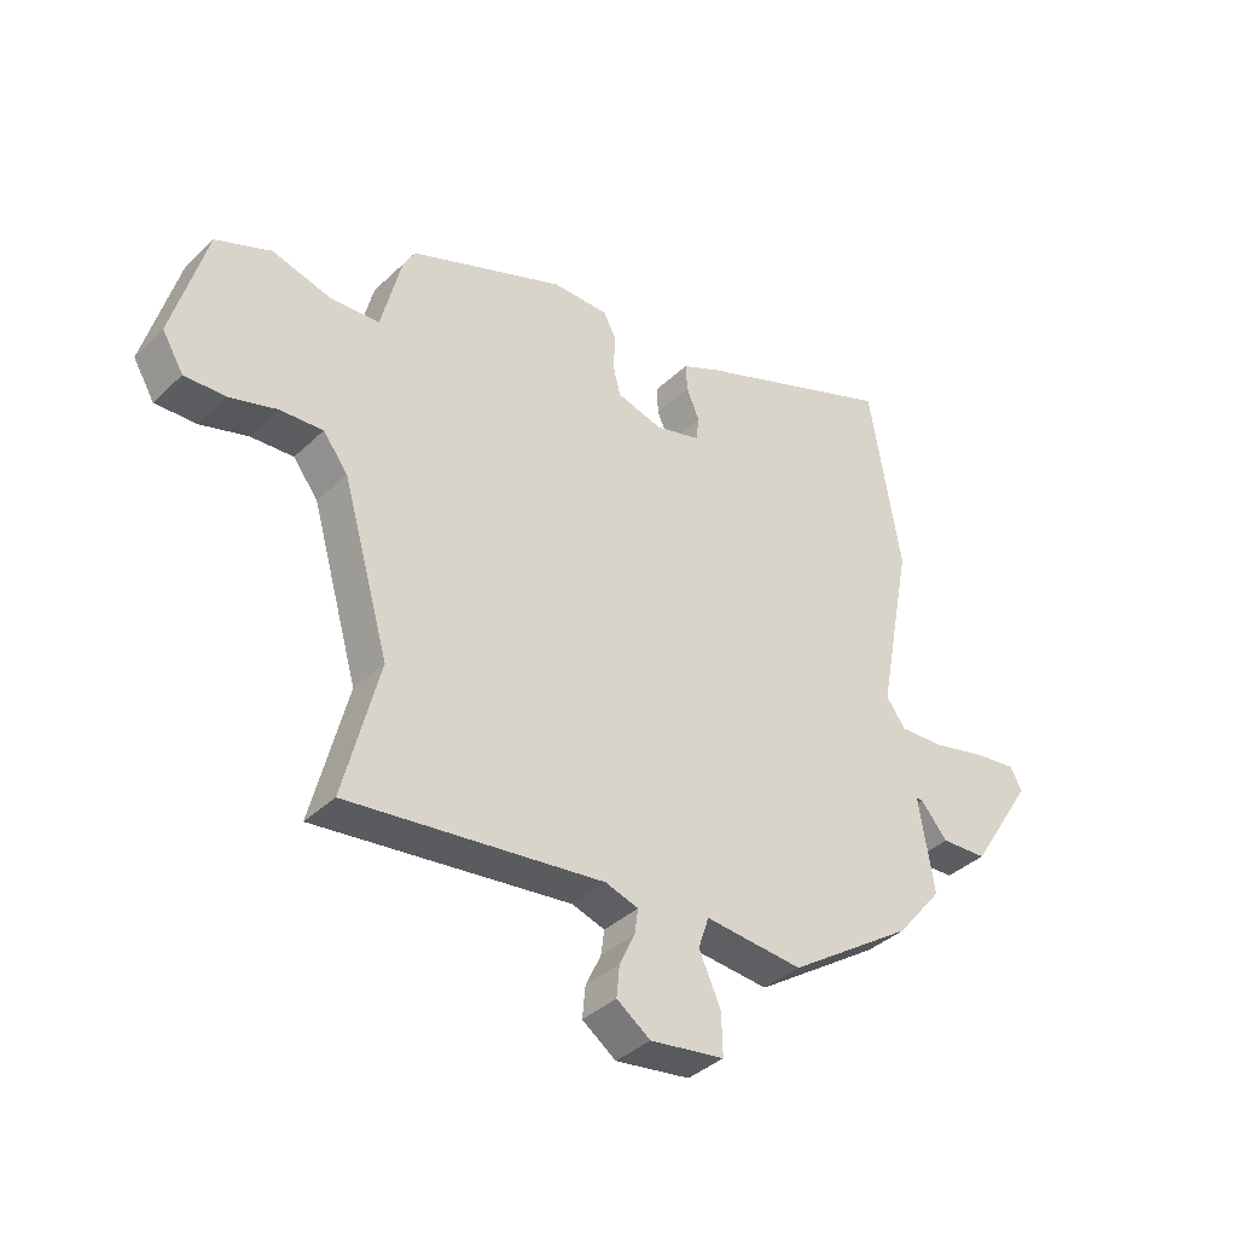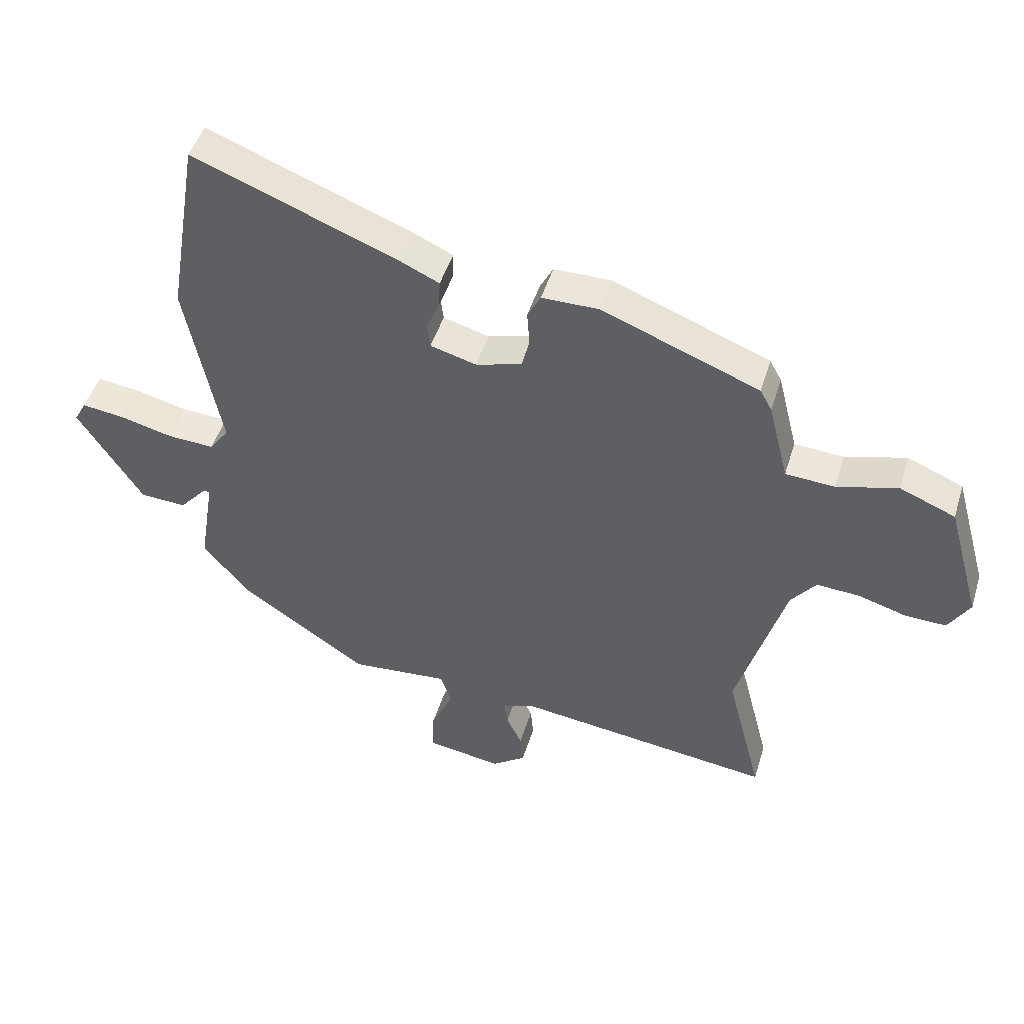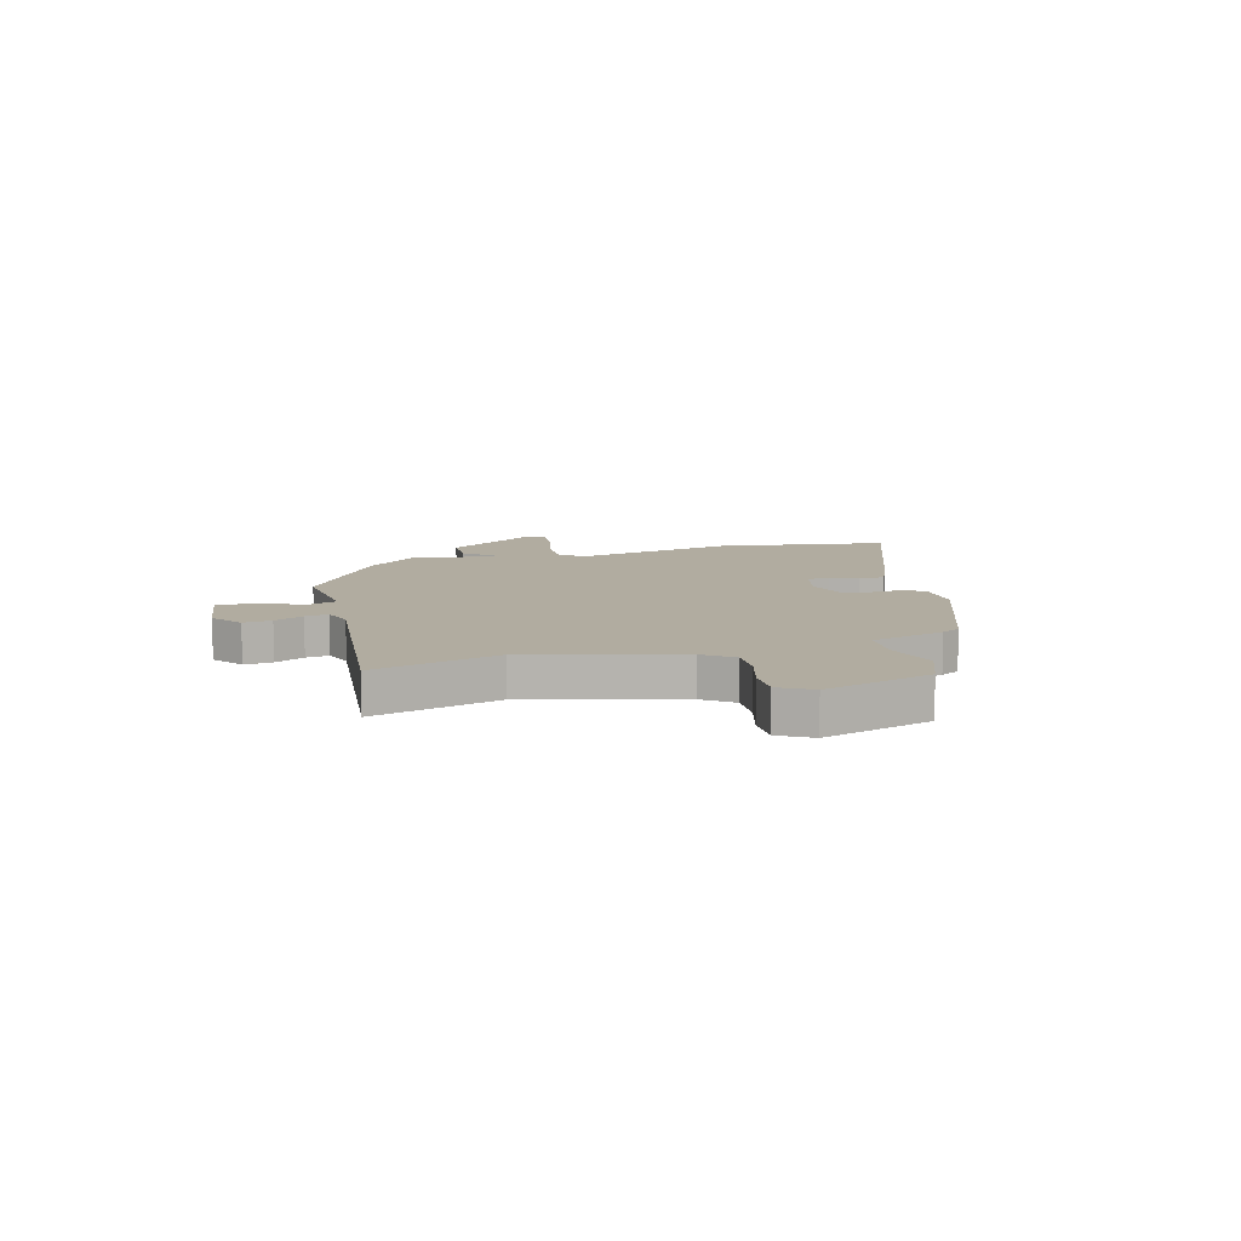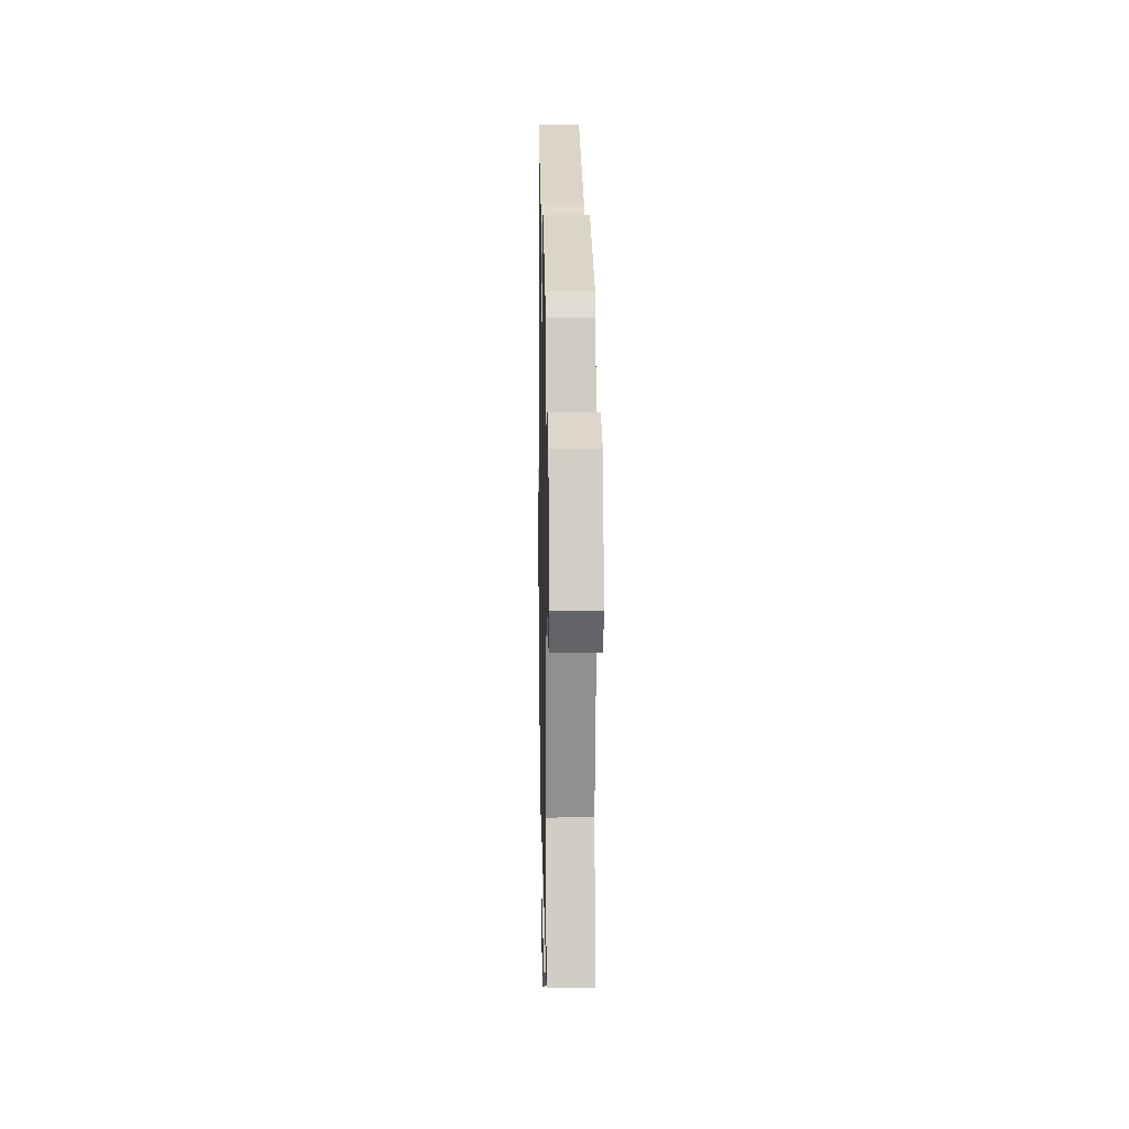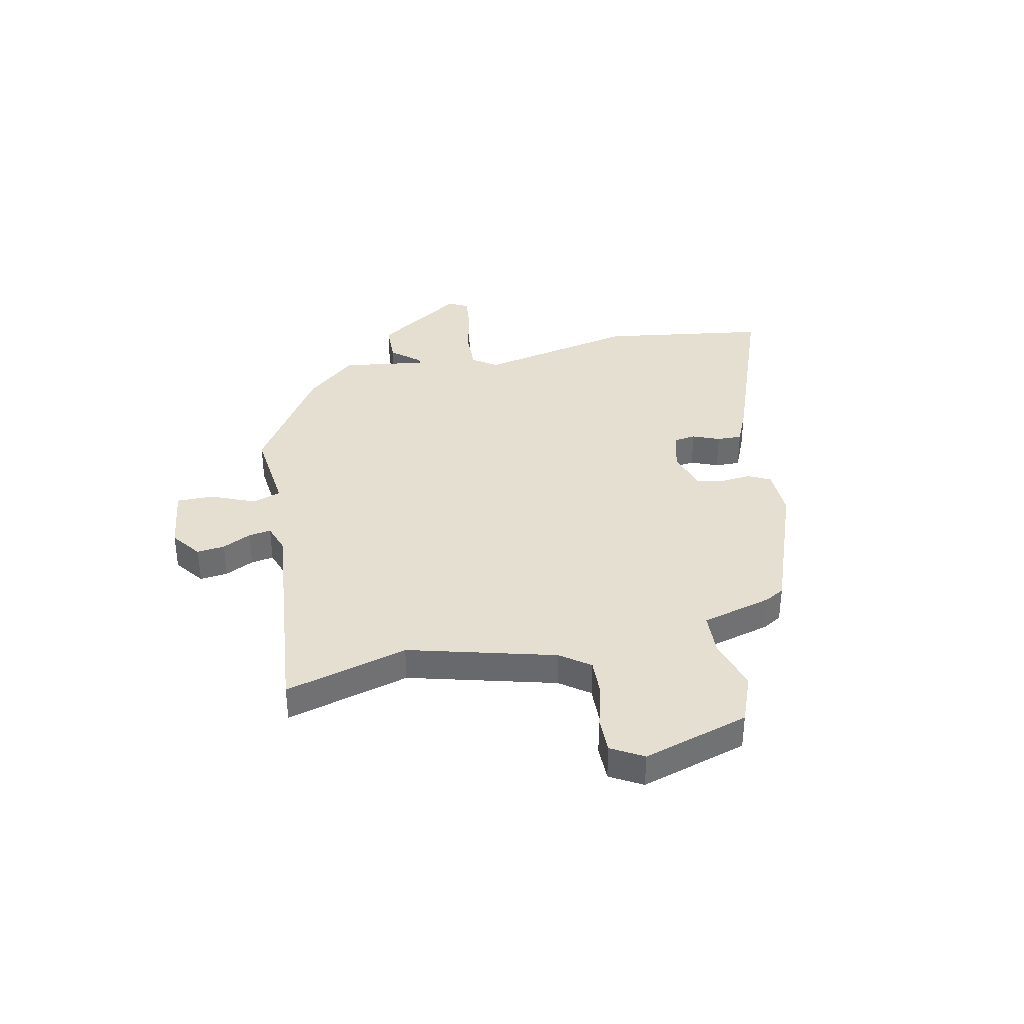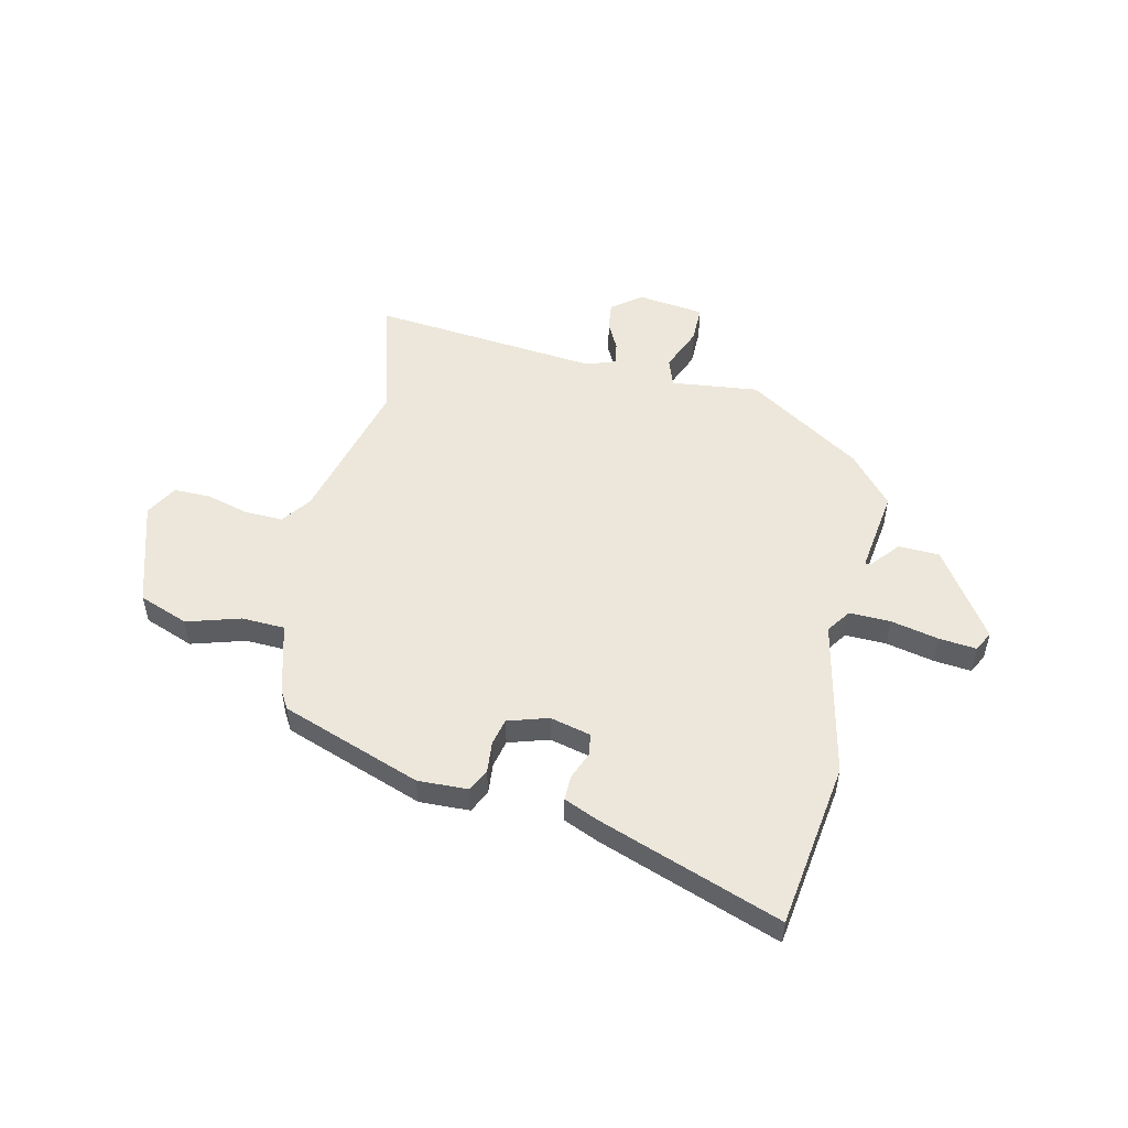
<metadata>
{"format":"obj","ext":"obj","renderer":"f3d","projection":"perspective","resolution":1024,"background":"white","views":[{"elev":-37.8,"azim":-39.9,"up":"+Z"},{"elev":47.4,"azim":-163.2,"up":"+Z"},{"elev":10.1,"azim":-106.4,"up":"+Y"},{"elev":8.3,"azim":-91.1,"up":"+Z"},{"elev":36.8,"azim":-103.1,"up":"+Y"},{"elev":51.9,"azim":11.4,"up":"+Y"}]}
</metadata>
<code>
v 0.476 0.07 0.645
v 0.529 0.07 0.329
v 0.471 0.07 0.028
v 0.504 0.07 -0.017
v 0.582 0.07 -0.013
v 0.672 0.07 0.009
v 0.743 0.07 0.018
v 0.763 0.07 -0.019
v 0.655 0.07 -0.188
v 0.577 0.07 -0.192
v 0.531 0.07 -0.139
v 0.52 0.07 -0.139
v 0.546 0.07 -0.299
v 0.468 0.07 -0.394
v 0.255 0.07 -0.538
v 0.089 0.07 -0.523
v 0.071 0.07 -0.577
v 0.108 0.07 -0.66
v 0.11 0.07 -0.731
v -0.016 0.07 -0.75
v -0.073 0.07 -0.709
v -0.068 0.07 -0.656
v -0.042 0.07 -0.601
v -0.036 0.07 -0.558
v -0.092 0.07 -0.54
v -0.524 0.07 -0.593
v -0.464 0.07 -0.358
v -0.544 0.07 -0.08
v -0.586 0.07 -0.025
v -0.658 0.07 -0.029
v -0.739 0.07 -0.053
v -0.808 0.07 -0.055
v -0.844 0.07 0.005
v -0.787 0.07 0.207
v -0.694 0.07 0.245
v -0.592 0.07 0.217
v -0.51 0.07 0.222
v -0.476 0.07 0.358
v -0.456 0.07 0.394
v -0.193 0.07 0.496
v -0.098 0.07 0.495
v -0.076 0.07 0.453
v -0.08 0.07 0.394
v -0.067 0.07 0.343
v 0.01 0.07 0.321
v 0.087 0.07 0.342
v 0.092 0.07 0.384
v 0.07 0.07 0.435
v 0.068 0.07 0.482
v 0.133 0.07 0.512
v 0.476 0 0.645
v 0.529 0 0.329
v 0.471 0 0.028
v 0.504 0 -0.017
v 0.582 0 -0.013
v 0.672 0 0.009
v 0.743 0 0.018
v 0.763 0 -0.019
v 0.655 0 -0.188
v 0.577 0 -0.192
v 0.531 0 -0.139
v 0.52 0 -0.139
v 0.546 0 -0.299
v 0.468 0 -0.394
v 0.255 0 -0.538
v 0.089 0 -0.523
v 0.071 0 -0.577
v 0.108 0 -0.66
v 0.11 0 -0.731
v -0.016 0 -0.75
v -0.073 0 -0.709
v -0.068 0 -0.656
v -0.042 0 -0.601
v -0.036 0 -0.558
v -0.092 0 -0.54
v -0.524 0 -0.593
v -0.464 0 -0.358
v -0.544 0 -0.08
v -0.586 0 -0.025
v -0.658 0 -0.029
v -0.739 0 -0.053
v -0.808 0 -0.055
v -0.844 0 0.005
v -0.787 0 0.207
v -0.694 0 0.245
v -0.592 0 0.217
v -0.51 0 0.222
v -0.476 0 0.358
v -0.456 0 0.394
v -0.193 0 0.496
v -0.098 0 0.495
v -0.076 0 0.453
v -0.08 0 0.394
v -0.067 0 0.343
v 0.01 0 0.321
v 0.087 0 0.342
v 0.092 0 0.384
v 0.07 0 0.435
v 0.068 0 0.482
v 0.133 0 0.512
f 1 2 3
f 50 1 3
f 49 50 3
f 48 49 3
f 47 48 3
f 46 47 3 4
f 45 46 4
f 44 45 4
f 41 42 43
f 40 41 43
f 39 40 43
f 38 39 43
f 37 38 43
f 37 43 44
f 34 35 36
f 33 34 36
f 32 33 36
f 31 32 36
f 30 31 36
f 29 30 36 37
f 37 44 4
f 29 37 4
f 28 29 4
f 25 26 27
f 28 4 5
f 27 28 5
f 25 27 5
f 24 25 5
f 21 22 23
f 20 21 23
f 19 20 23
f 18 19 23
f 17 18 23
f 16 17 23 24
f 14 15 16
f 13 14 16
f 12 13 16
f 9 10 11
f 8 9 11
f 7 8 11
f 6 7 11
f 5 6 11
f 5 11 12
f 5 12 16 24
f 53 52 51
f 53 51 100
f 53 100 99
f 53 99 98
f 53 98 97
f 54 53 97 96
f 54 96 95
f 54 95 94
f 93 92 91
f 93 91 90
f 93 90 89
f 93 89 88
f 93 88 87
f 94 93 87
f 86 85 84
f 86 84 83
f 86 83 82
f 86 82 81
f 86 81 80
f 87 86 80 79
f 54 94 87
f 54 87 79
f 54 79 78
f 77 76 75
f 55 54 78
f 55 78 77
f 55 77 75
f 55 75 74
f 73 72 71
f 73 71 70
f 73 70 69
f 73 69 68
f 73 68 67
f 74 73 67 66
f 66 65 64
f 66 64 63
f 66 63 62
f 61 60 59
f 61 59 58
f 61 58 57
f 61 57 56
f 61 56 55
f 62 61 55
f 74 66 62 55
f 1 51 52 2
f 2 52 53 3
f 3 53 54 4
f 4 54 55 5
f 5 55 56 6
f 6 56 57 7
f 7 57 58 8
f 8 58 59 9
f 9 59 60 10
f 10 60 61 11
f 11 61 62 12
f 12 62 63 13
f 13 63 64 14
f 14 64 65 15
f 15 65 66 16
f 16 66 67 17
f 17 67 68 18
f 18 68 69 19
f 19 69 70 20
f 20 70 71 21
f 21 71 72 22
f 22 72 73 23
f 23 73 74 24
f 24 74 75 25
f 25 75 76 26
f 26 76 77 27
f 27 77 78 28
f 28 78 79 29
f 29 79 80 30
f 30 80 81 31
f 31 81 82 32
f 32 82 83 33
f 33 83 84 34
f 34 84 85 35
f 35 85 86 36
f 36 86 87 37
f 37 87 88 38
f 38 88 89 39
f 39 89 90 40
f 40 90 91 41
f 41 91 92 42
f 42 92 93 43
f 43 93 94 44
f 44 94 95 45
f 45 95 96 46
f 46 96 97 47
f 47 97 98 48
f 48 98 99 49
f 49 99 100 50
f 50 100 51 1

</code>
